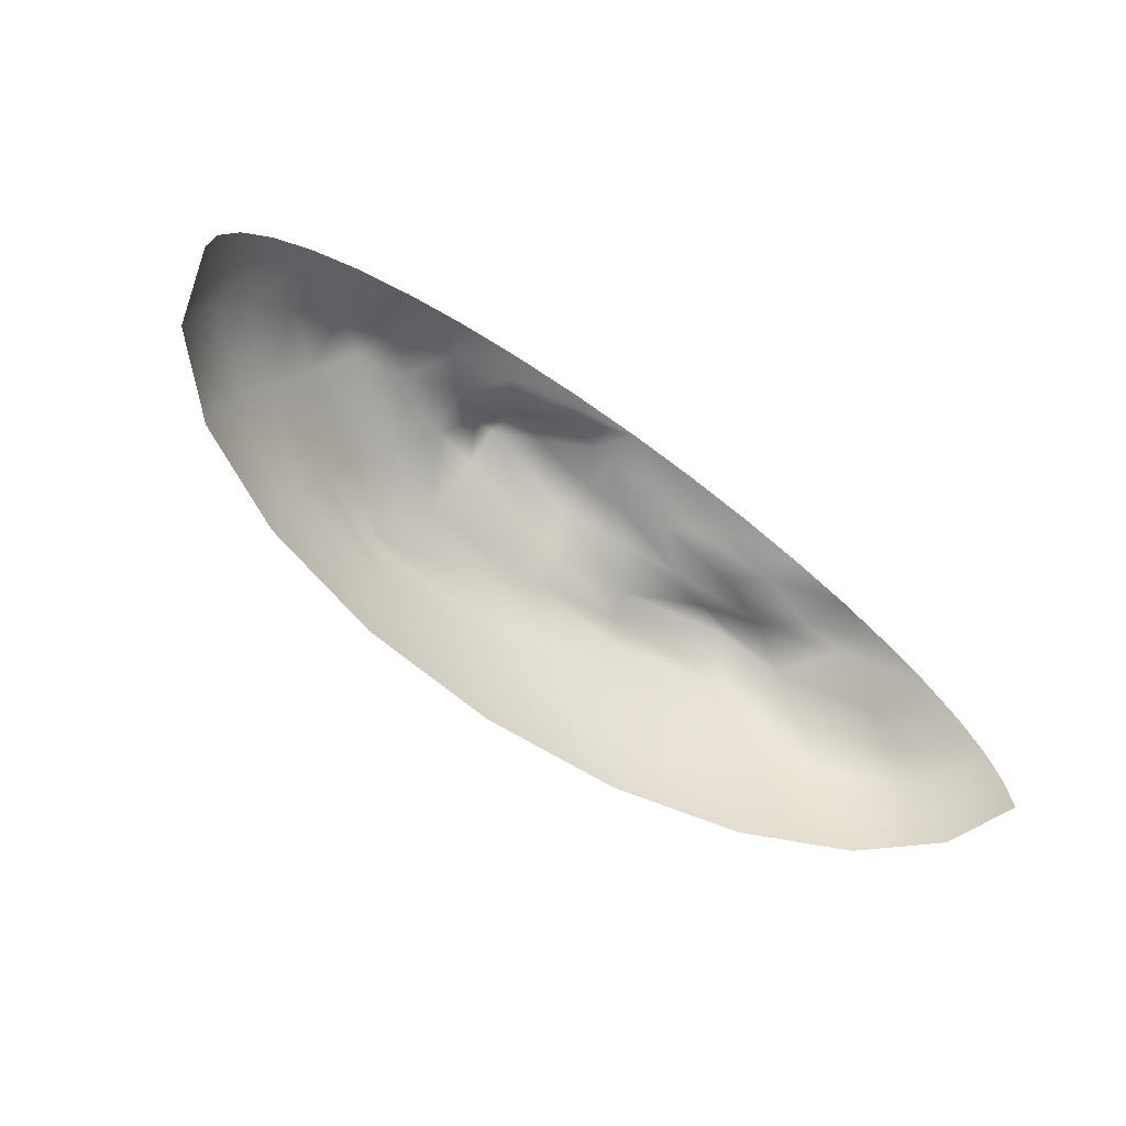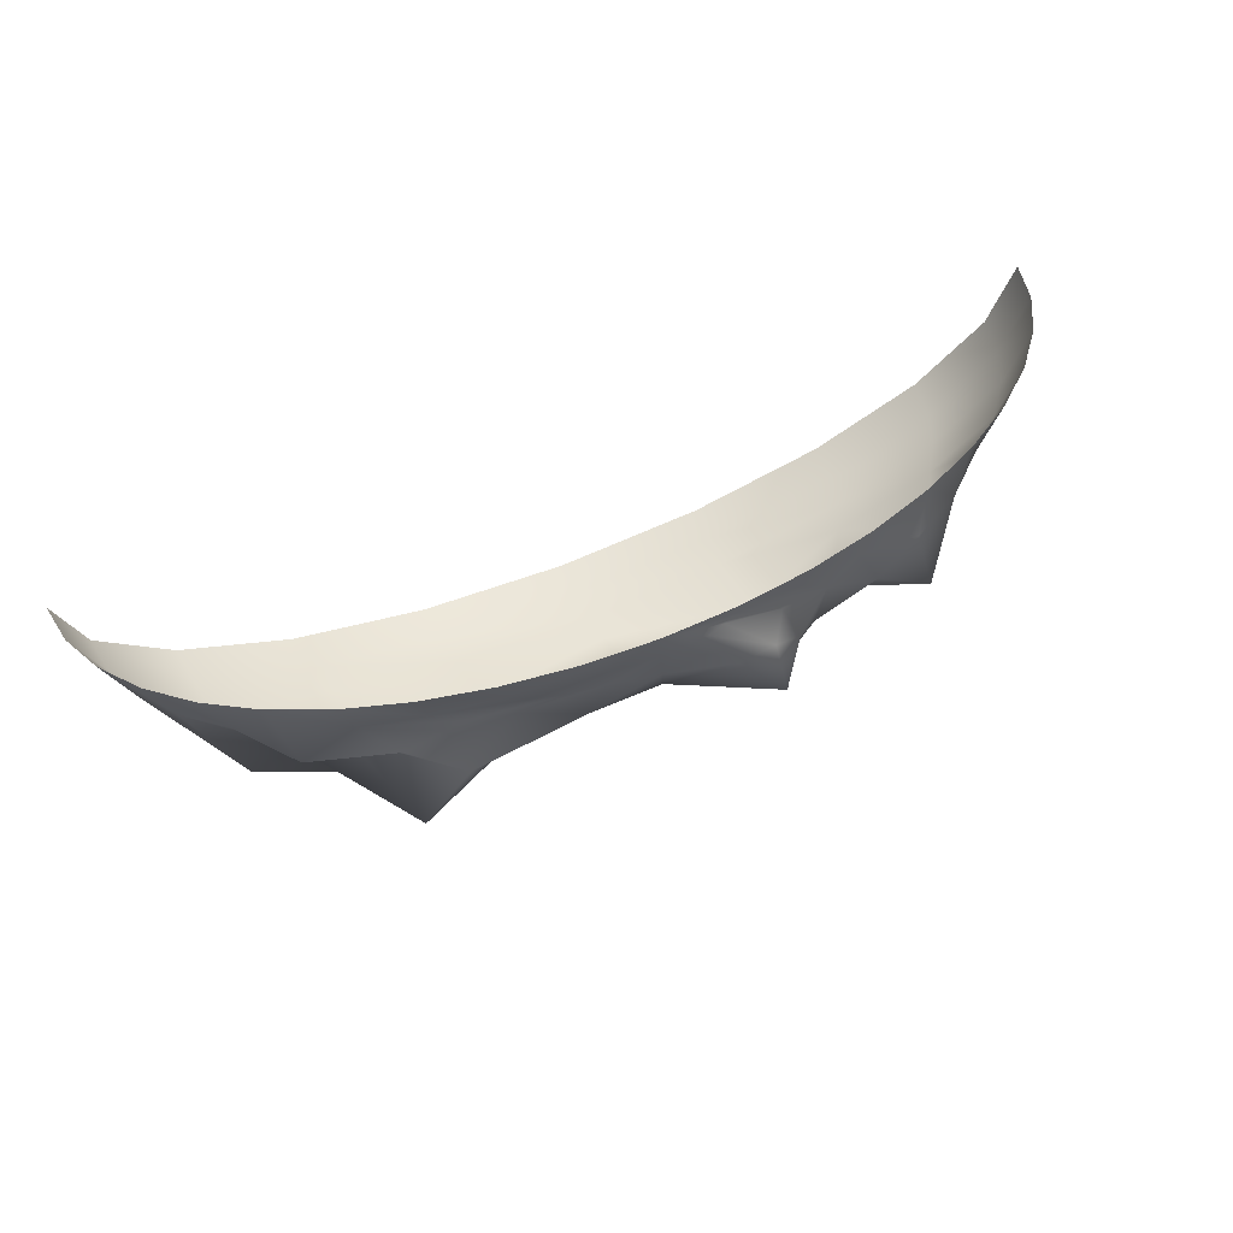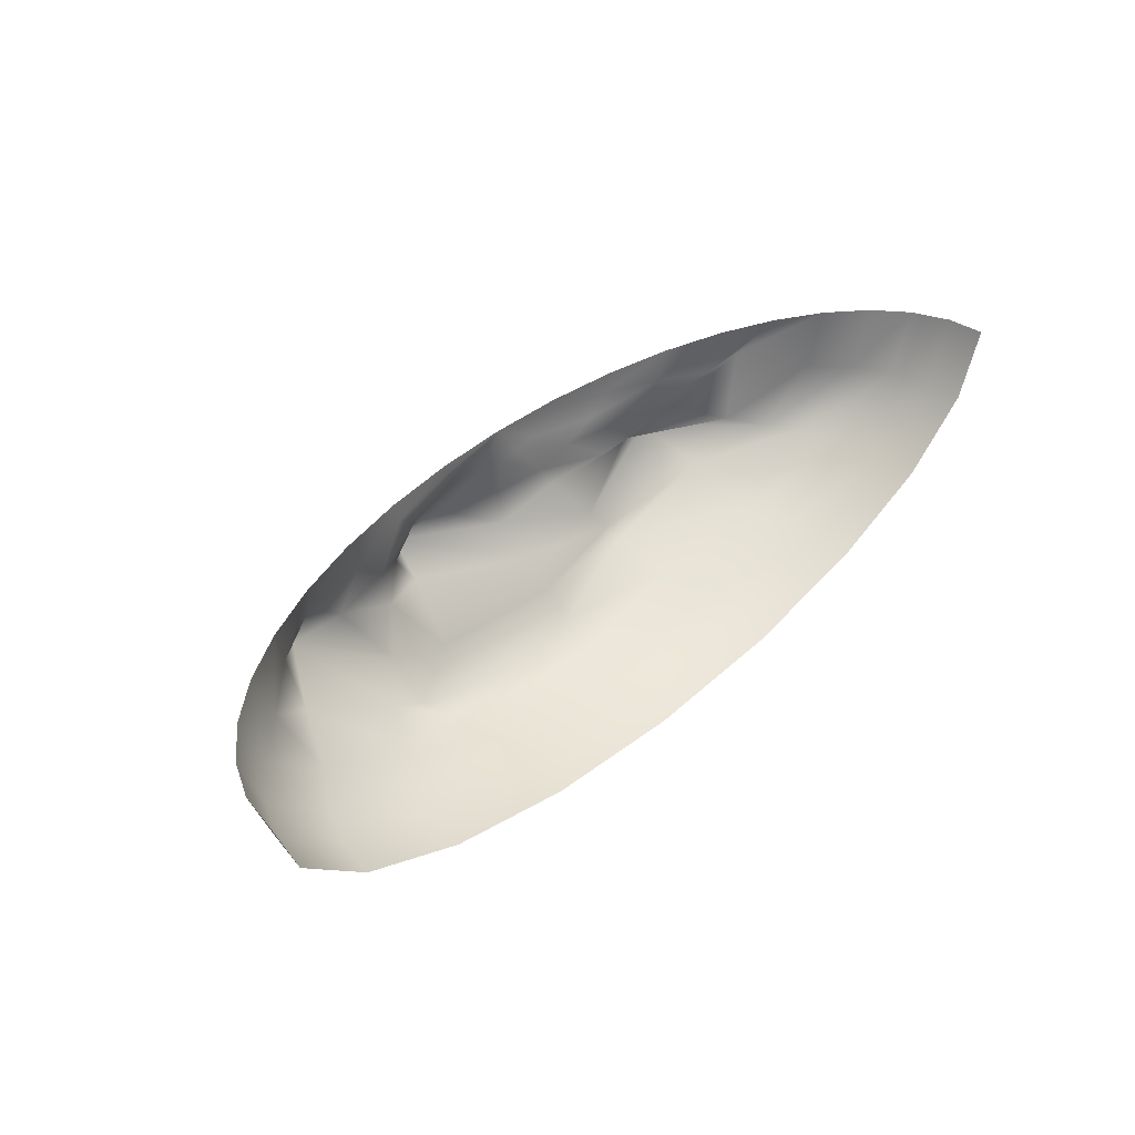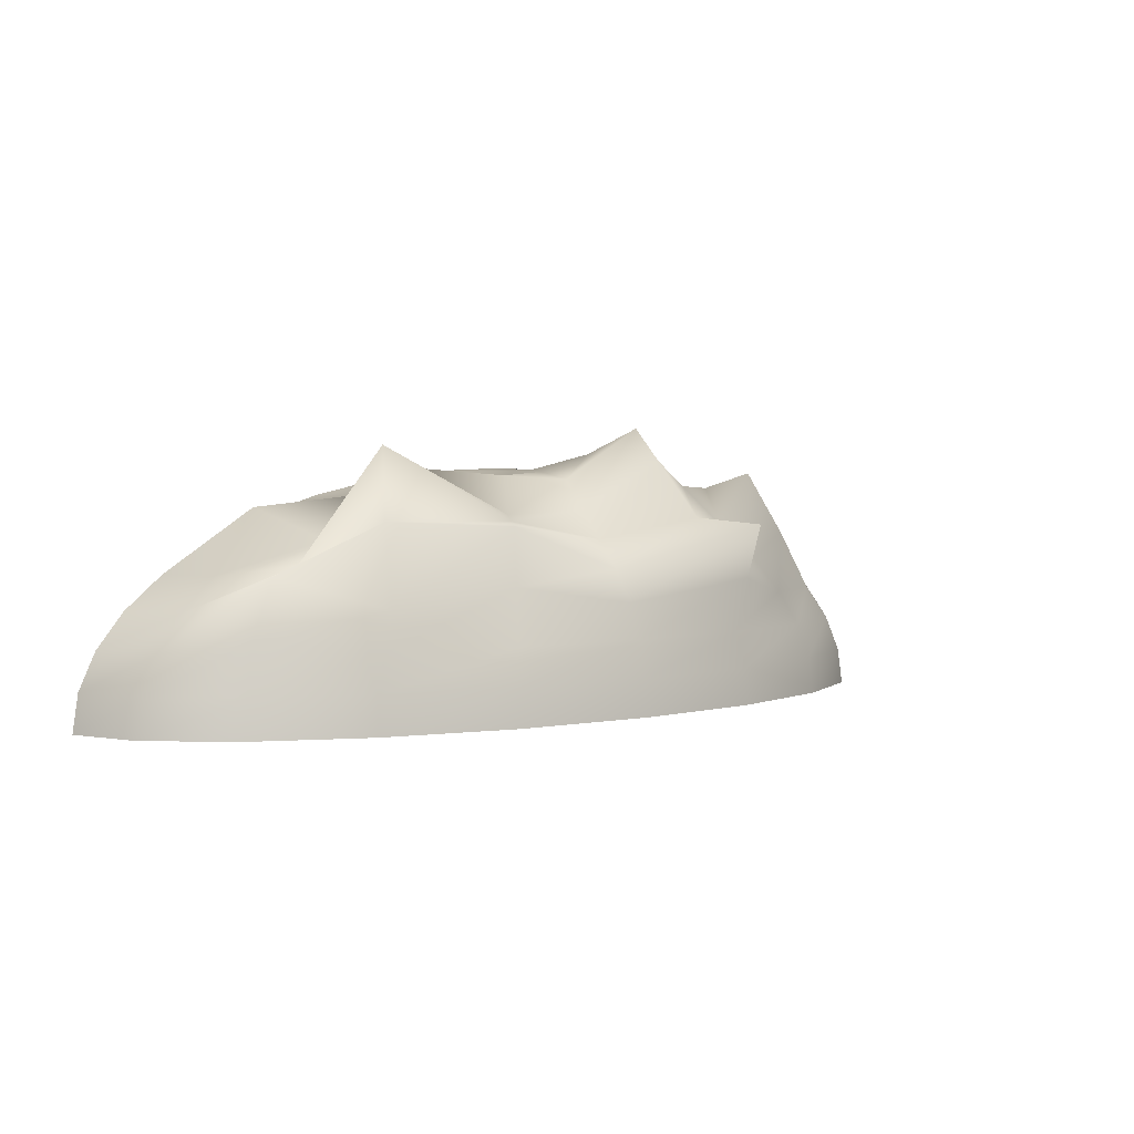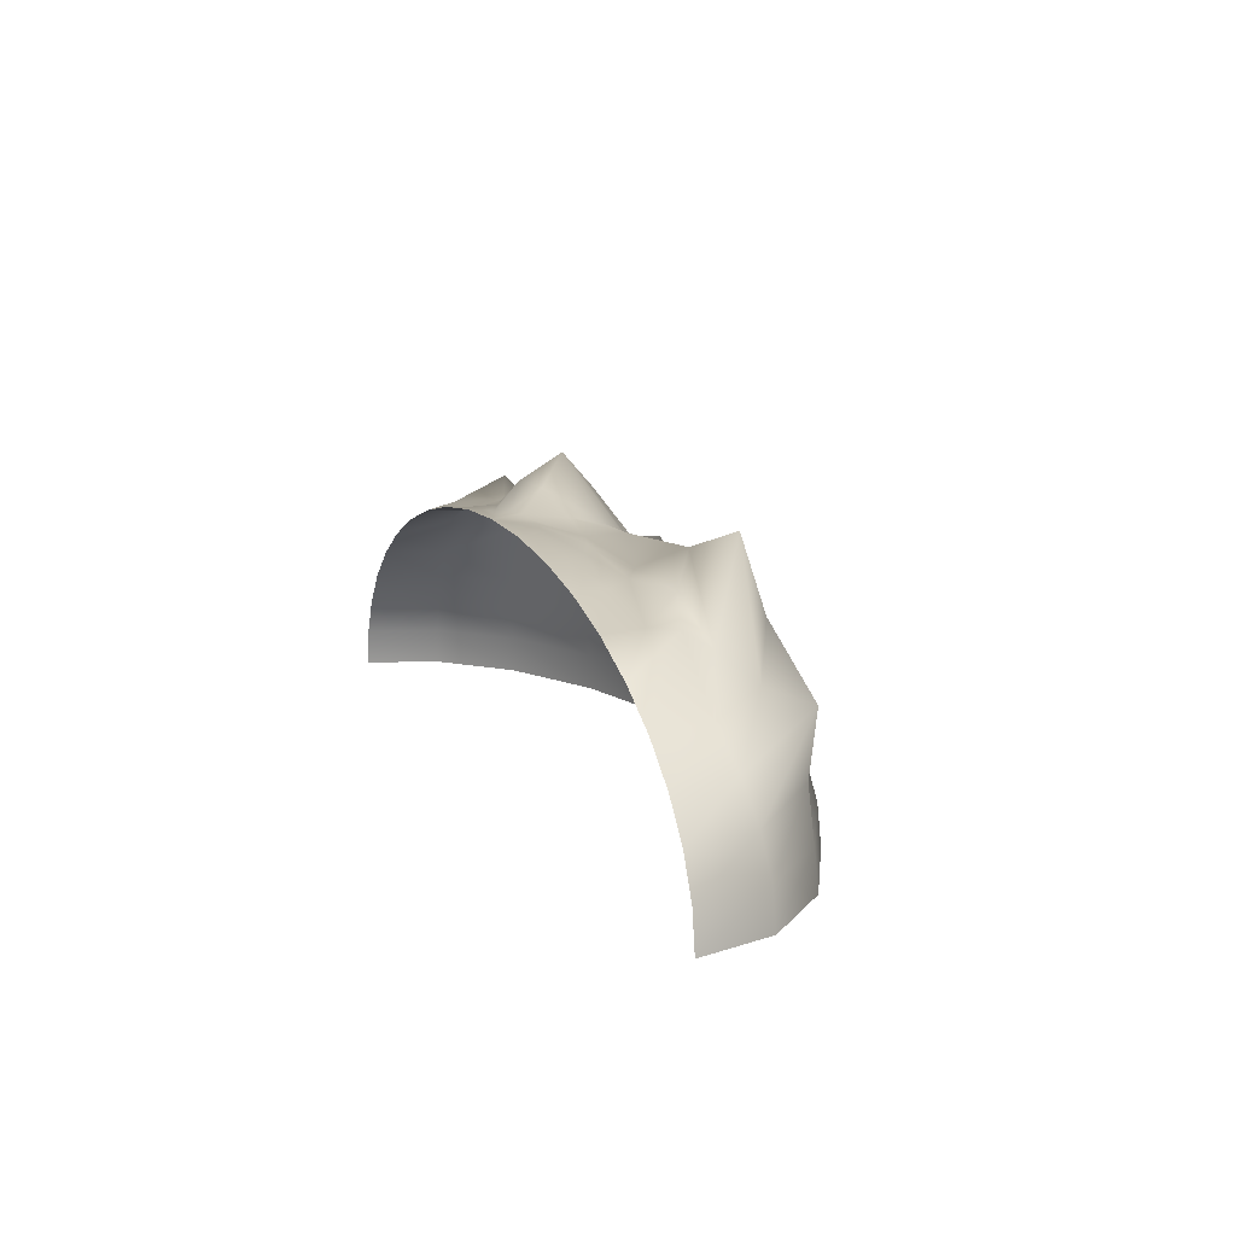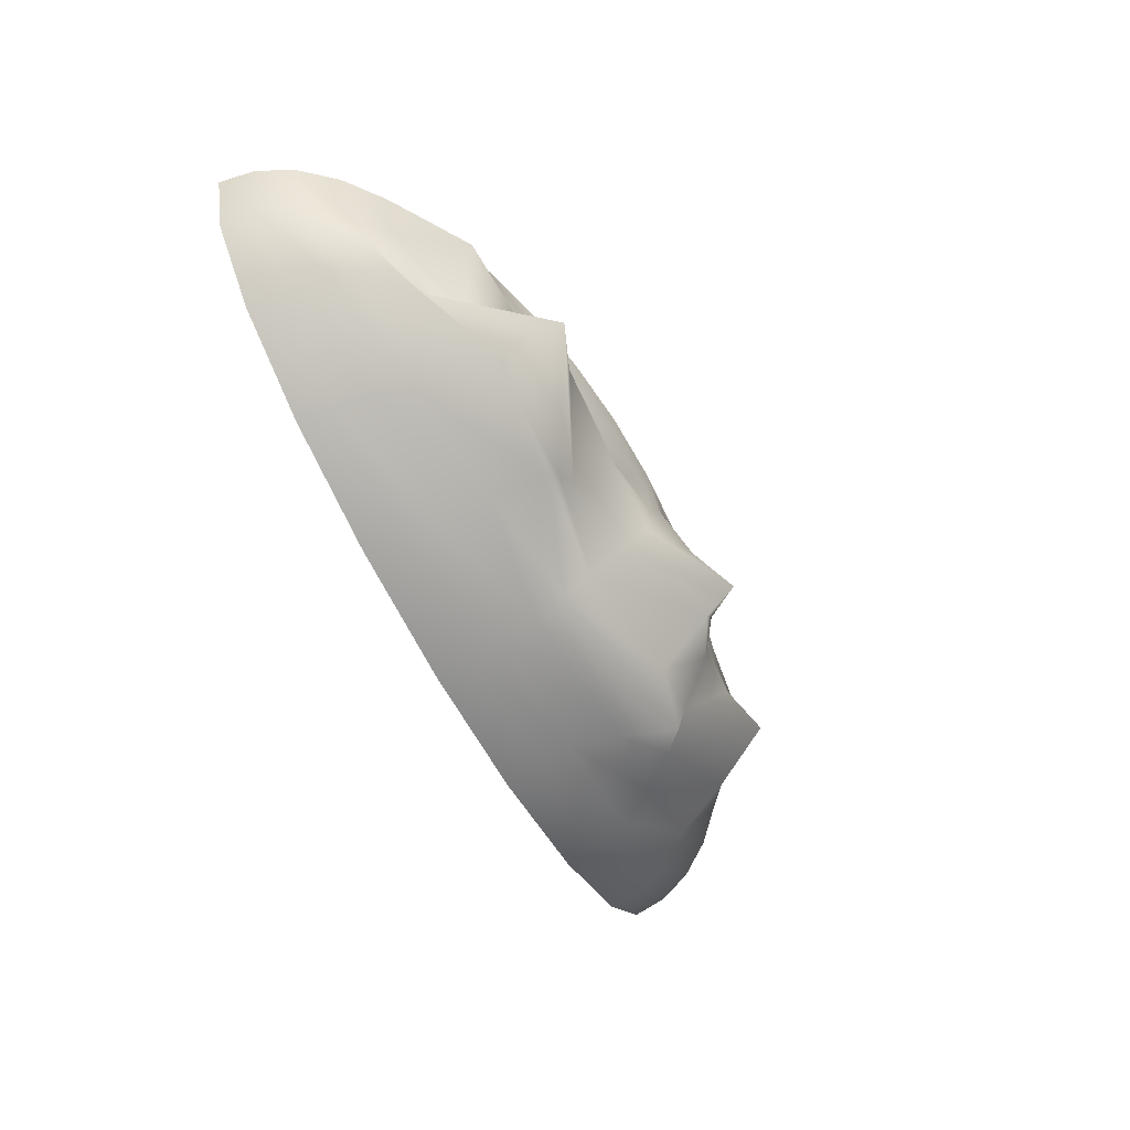
<metadata>
{"format":"obj","ext":"obj","renderer":"f3d","projection":"perspective","resolution":1024,"background":"white","views":[{"elev":-60.3,"azim":-38.0,"up":"+Y"},{"elev":59.9,"azim":156.7,"up":"+Z"},{"elev":42.8,"azim":-44.8,"up":"+Z"},{"elev":2.6,"azim":139.6,"up":"+Y"},{"elev":12.4,"azim":69.6,"up":"+Y"},{"elev":-63.7,"azim":117.0,"up":"+Z"}]}
</metadata>
<code>
g default
v 200 0 0
v 190.2 0 -30.9
v 161.8 0 -58.78
v 117.6 0 -80.9
v 61.8 0 -95.11
v 3.1e-05 0 -100
v -61.8 0 -95.11
v -117.6 0 -80.9
v -161.8 0 -58.78
v -190.2 0 -30.9
v -200 0 -0
v 197.5 15.64 0
v 187.9 15.64 -30.52
v 159.8 15.64 -58.05
v 116.1 15.64 -79.91
v 61.04 15.64 -93.93
v 3.1e-05 15.64 -98.77
v -61.04 15.64 -93.93
v -116.1 15.64 -79.91
v -159.8 15.64 -58.05
v -187.9 15.64 -30.52
v -197.5 15.64 -0
v 190.2 30.9 0
v 180.9 30.9 -29.39
v 156.5 36.32 -56.86
v 111.8 30.9 -76.94
v 58.78 30.9 -90.45
v 3.1e-05 30.9 -95.11
v -58.78 30.9 -90.45
v -111.8 30.9 -76.94
v -153.9 30.9 -55.9
v -180.9 30.9 -29.39
v -190.2 30.9 -0
v 178.2 45.4 0
v 169.5 45.4 -27.53
v 151.3 59.96 -62.47
v 105 45.99 -72.08
v 55.07 53.52 -84.74
v 3.1e-05 45.4 -89.1
v -63.91 53.17 -92.68
v -104.7 45.4 -72.08
v -144.2 45.4 -52.37
v -169.5 45.4 -27.53
v -178.2 45.4 -0
v 161.8 58.78 0
v 153.9 58.78 -25.25
v 133 63.04 -50.64
v 103.5 79.21 -65.45
v 50 76.9 -76.94
v 3.1e-05 58.78 -80.9
v -69.74 76.12 -94.66
v -95.22 60.64 -65.45
v -131.6 70.86 -47.55
v -153.9 58.78 -25
v -161.8 58.78 -0
v 141.4 70.71 0
v 134.5 84.63 -21.85
v 114.9 71.98 -41.56
v 98.66 108.6 -57.21
v 43.7 78.54 -67.25
v 3.1e-05 70.71 -70.71
v -52.2 78.96 -74.16
v -83.18 74.92 -57.21
v -116 97.89 -41.56
v -134.8 75.96 -21.85
v -141.4 70.71 -0
v 117.6 80.9 0
v 111.8 80.9 -18.16
v 98.39 88.9 -34.55
v 76.85 99.79 -47.55
v 36.33 80.9 -55.9
v -1.104 82.95 -58.78
v -46.57 103.1 -55.9
v -69.1 92.15 -47.55
v -95.72 91.17 -34.55
v -112.3 88.42 -18.16
v -117.6 80.9 -0
v 90.8 89.1 0
v 86.35 89.1 -14.03
v 73.64 89.53 -26.68
v 53.37 89.1 -36.73
v 28.06 96.87 -43.18
v -3.293 95.2 -45.4
v -45.1 117.2 -43.18
v -57.81 101.2 -36.73
v -73.46 90.78 -26.68
v -86.35 89.1 -14.03
v -90.8 89.1 -0
v 61.8 95.11 0
v 58.78 95.11 -9.549
v 50 95.11 -18.16
v 36.33 95.11 -25
v 19.1 95.11 -29.39
v -1.828 98.49 -30.9
v -29.17 106 -29.39
v -44.15 106.8 -25
v -50.89 96.83 -18.16
v -58.78 95.11 -9.549
v -61.8 95.11 -0
v 31.29 98.77 0
v 29.76 98.77 -4.834
v 25.31 98.77 -9.195
v 18.39 98.77 -12.66
v 9.668 98.77 -14.88
v 0 98.77 -15.64
v -10.21 99.48 -14.88
v -19.39 99.35 -12.66
v -25.78 98.75 -9.195
v -29.76 98.62 -4.834
v -31.29 98.77 -0
v 0 100 -0
g circle_2
f 1 2 13 12
f 2 3 14 13
f 3 4 15 14
f 4 5 16 15
f 5 6 17 16
f 6 7 18 17
f 7 8 19 18
f 8 9 20 19
f 9 10 21 20
f 10 11 22 21
f 12 13 24 23
f 13 14 25 24
f 14 15 26 25
f 15 16 27 26
f 16 17 28 27
f 17 18 29 28
f 18 19 30 29
f 19 20 31 30
f 20 21 32 31
f 21 22 33 32
f 23 24 35 34
f 24 25 36 35
f 25 26 37 36
f 26 27 38 37
f 27 28 39 38
f 28 29 40 39
f 29 30 41 40
f 30 31 42 41
f 31 32 43 42
f 32 33 44 43
f 34 35 46 45
f 35 36 47 46
f 36 37 48 47
f 37 38 49 48
f 38 39 50 49
f 39 40 51 50
f 40 41 52 51
f 41 42 53 52
f 42 43 54 53
f 43 44 55 54
f 45 46 57 56
f 46 47 58 57
f 47 48 59 58
f 48 49 60 59
f 49 50 61 60
f 50 51 62 61
f 51 52 63 62
f 52 53 64 63
f 53 54 65 64
f 54 55 66 65
f 56 57 68 67
f 57 58 69 68
f 58 59 70 69
f 59 60 71 70
f 60 61 72 71
f 61 62 73 72
f 62 63 74 73
f 63 64 75 74
f 64 65 76 75
f 65 66 77 76
f 67 68 79 78
f 68 69 80 79
f 69 70 81 80
f 70 71 82 81
f 71 72 83 82
f 72 73 84 83
f 73 74 85 84
f 74 75 86 85
f 75 76 87 86
f 76 77 88 87
f 78 79 90 89
f 79 80 91 90
f 80 81 92 91
f 81 82 93 92
f 82 83 94 93
f 83 84 95 94
f 84 85 96 95
f 85 86 97 96
f 86 87 98 97
f 87 88 99 98
f 89 90 101 100
f 90 91 102 101
f 91 92 103 102
f 92 93 104 103
f 93 94 105 104
f 94 95 106 105
f 95 96 107 106
f 96 97 108 107
f 97 98 109 108
f 98 99 110 109
f 100 101 111
f 101 102 111
f 102 103 111
f 103 104 111
f 104 105 111
f 105 106 111
f 106 107 111
f 107 108 111
f 108 109 111
f 109 110 111

</code>
